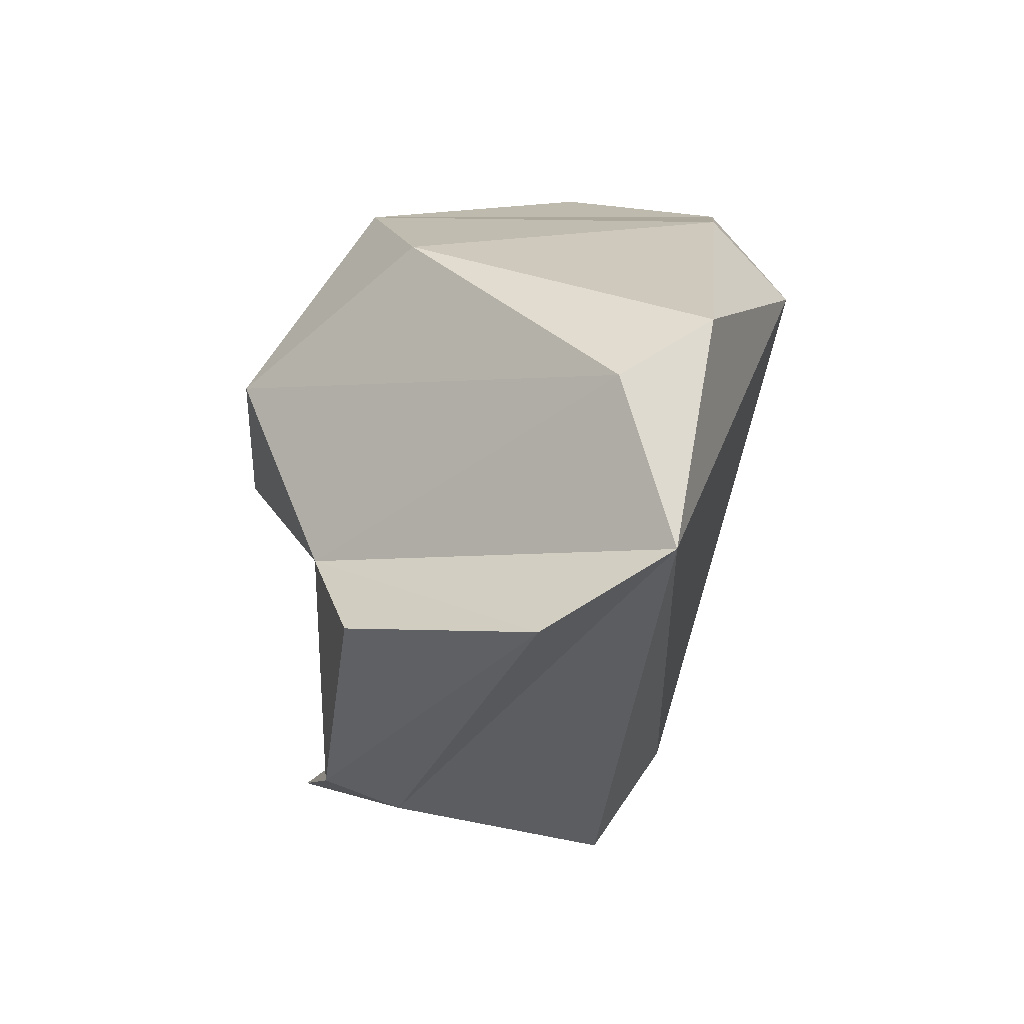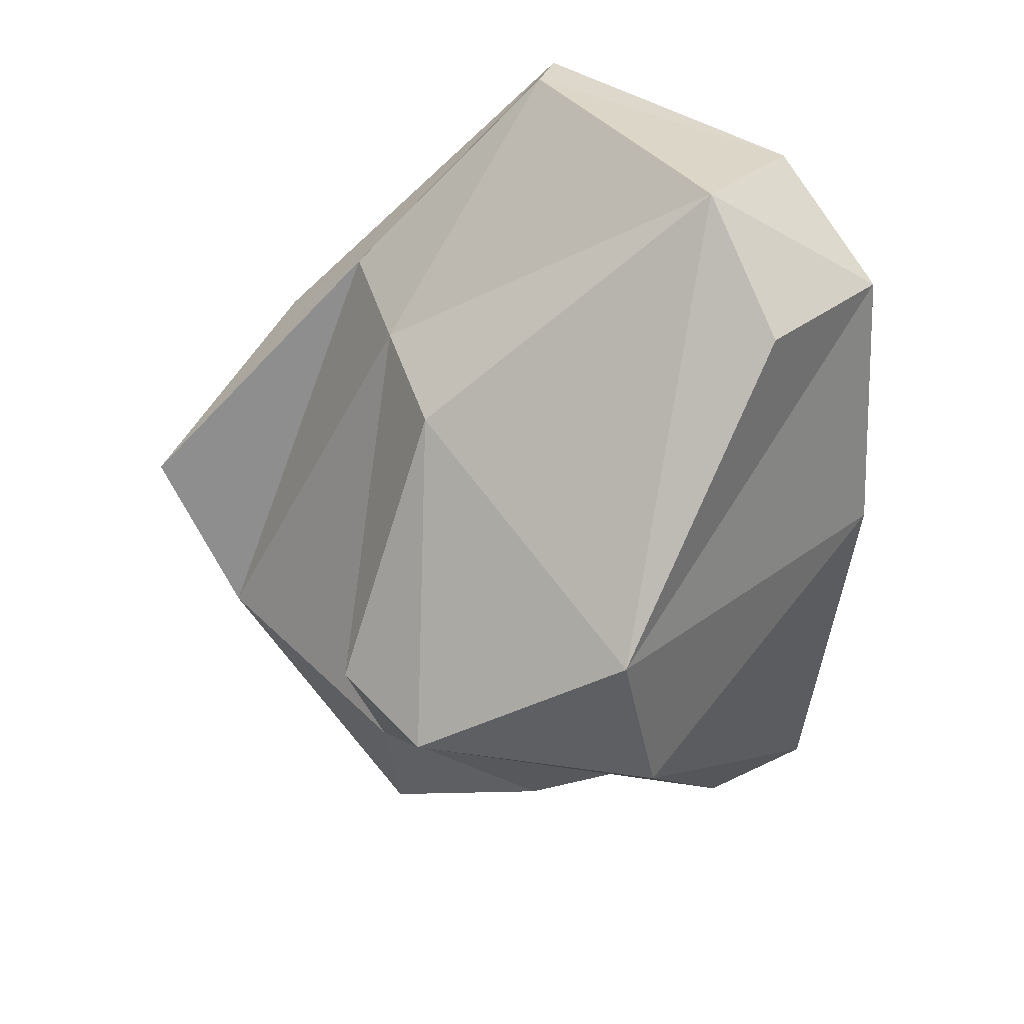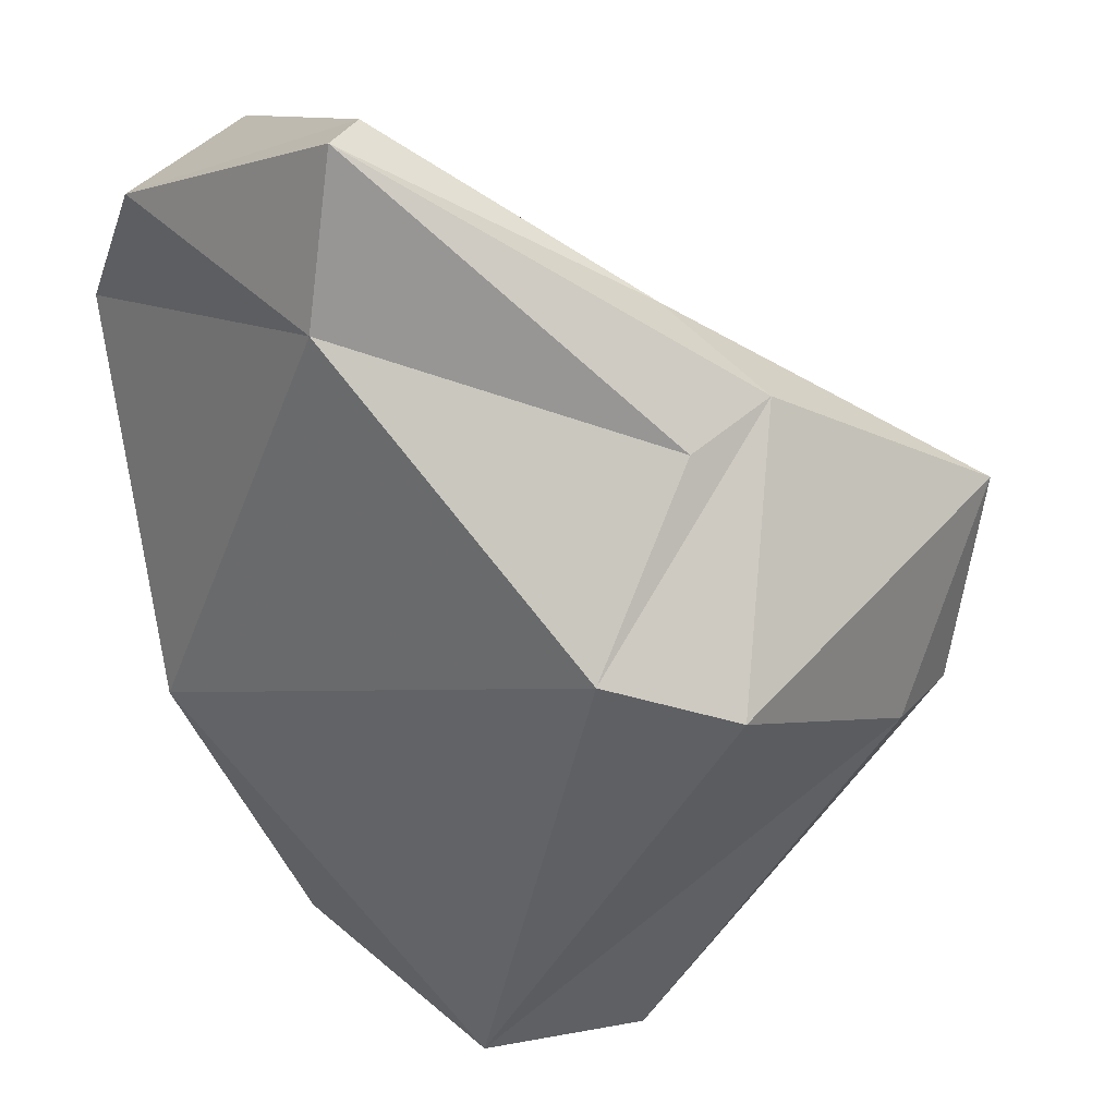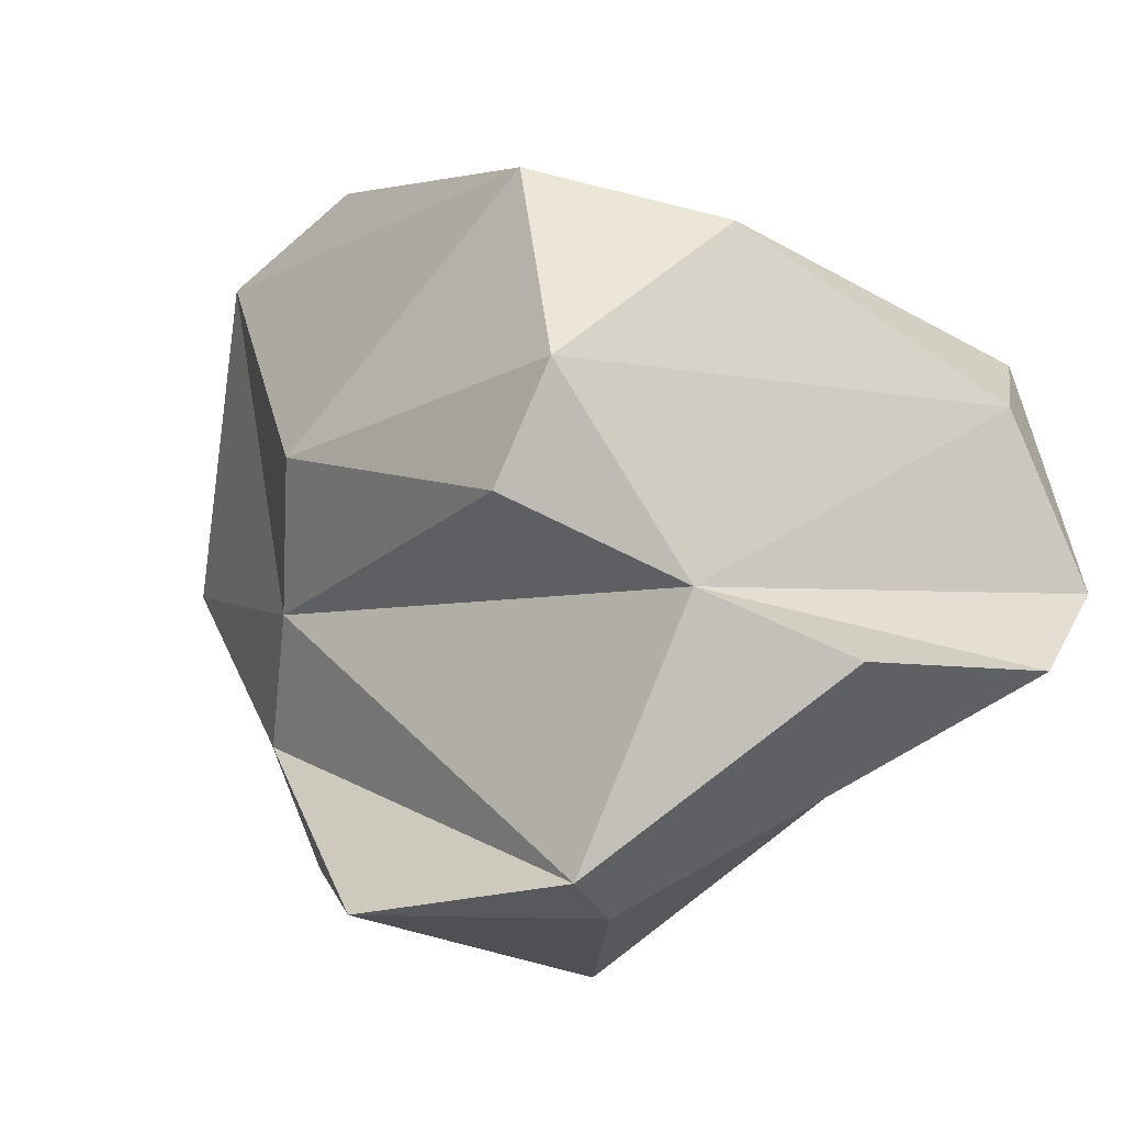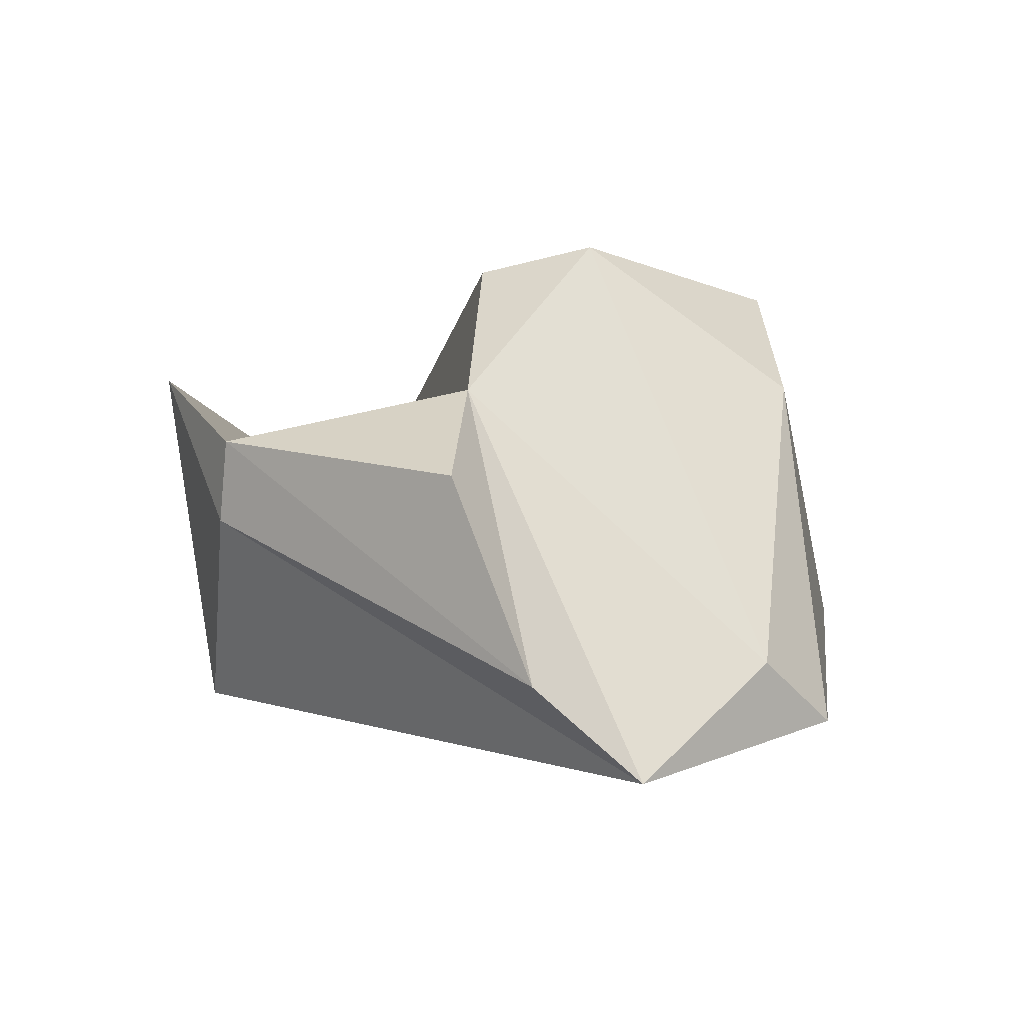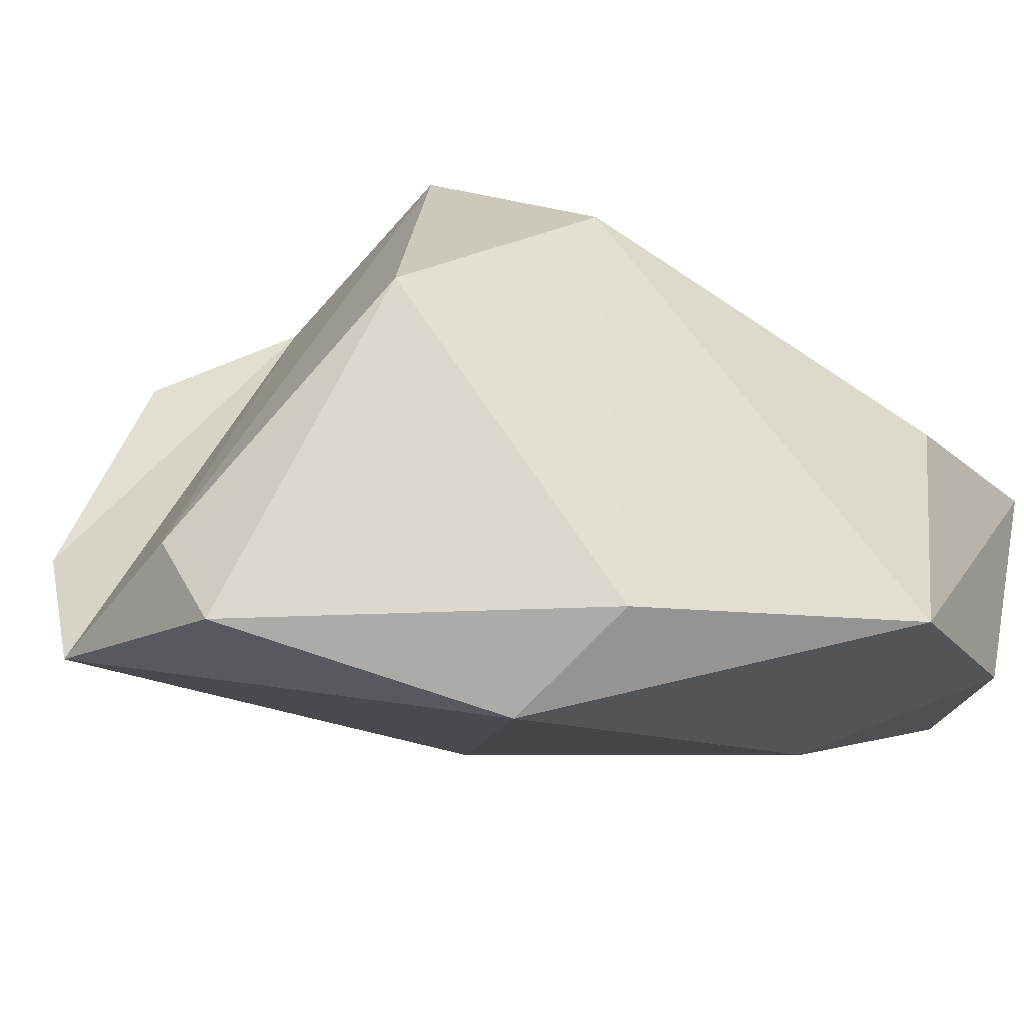
<metadata>
{"format":"obj","ext":"obj","renderer":"f3d","projection":"perspective","resolution":1024,"background":"white","views":[{"elev":-73.8,"azim":-145.1,"up":"+Z"},{"elev":38.8,"azim":170.9,"up":"+Z"},{"elev":-78.1,"azim":13.8,"up":"+Y"},{"elev":31.4,"azim":116.3,"up":"+Y"},{"elev":-71.1,"azim":139.0,"up":"+Z"},{"elev":32.8,"azim":-97.0,"up":"+Y"}]}
</metadata>
<code>
v 185.4 261.4 107.5
v 186.2 263.1 119.6
v 186.1 264.5 110.8
v 188.5 259.2 122.5
v 187.5 264.1 99.08
v 193.3 252.9 118
v 190.5 266.7 120.3
v 198.6 249.8 107.5
v 192 263.2 123.8
v 196 253.9 123.2
v 195.2 252.1 122.9
v 196.1 271.6 111.3
v 192.1 259.7 94.69
v 202.5 251.2 112.7
v 202.6 254.1 116.5
v 194.7 270.6 105.2
v 190.8 264.5 97.94
v 202.3 248.7 105.9
v 197.1 260.1 94.28
v 206.6 254.9 103.3
v 204.9 252 113.6
v 202 258.6 116.2
v 201.5 263.7 116.2
v 204.8 266.5 107.7
v 202.7 269.7 107
v 208.1 257.1 103.6
v 203.4 264.1 102.4
v 202.7 262.7 97.73
v 210.5 255.7 109.3
g foo
f 10 9 4
f 11 10 4
f 7 2 9
f 22 9 10
f 4 9 2
f 22 10 15
f 4 2 6
f 10 11 15
f 4 6 11
f 22 23 9
f 11 14 21
f 15 11 21
f 6 14 11
f 12 7 9
f 23 12 9
f 7 12 2
f 12 3 2
f 1 2 3
f 1 6 2
f 25 16 12
f 23 25 12
f 24 25 23
f 12 16 3
f 22 24 23
f 16 5 3
f 22 15 26
f 15 29 26
f 29 15 21
f 5 1 3
f 21 14 8
f 1 8 6
f 8 14 6
f 17 16 25
f 27 17 25
f 27 25 24
f 5 16 17
f 27 24 22
f 27 13 17
f 26 27 22
f 5 17 13
f 13 1 5
f 1 13 8
f 8 18 21
f 21 18 29
f 13 18 8
f 27 19 13
f 28 19 27
f 27 26 28
f 20 26 29
f 13 19 20
f 20 29 18
f 18 13 20
f 26 19 28
f 20 19 26
g

</code>
